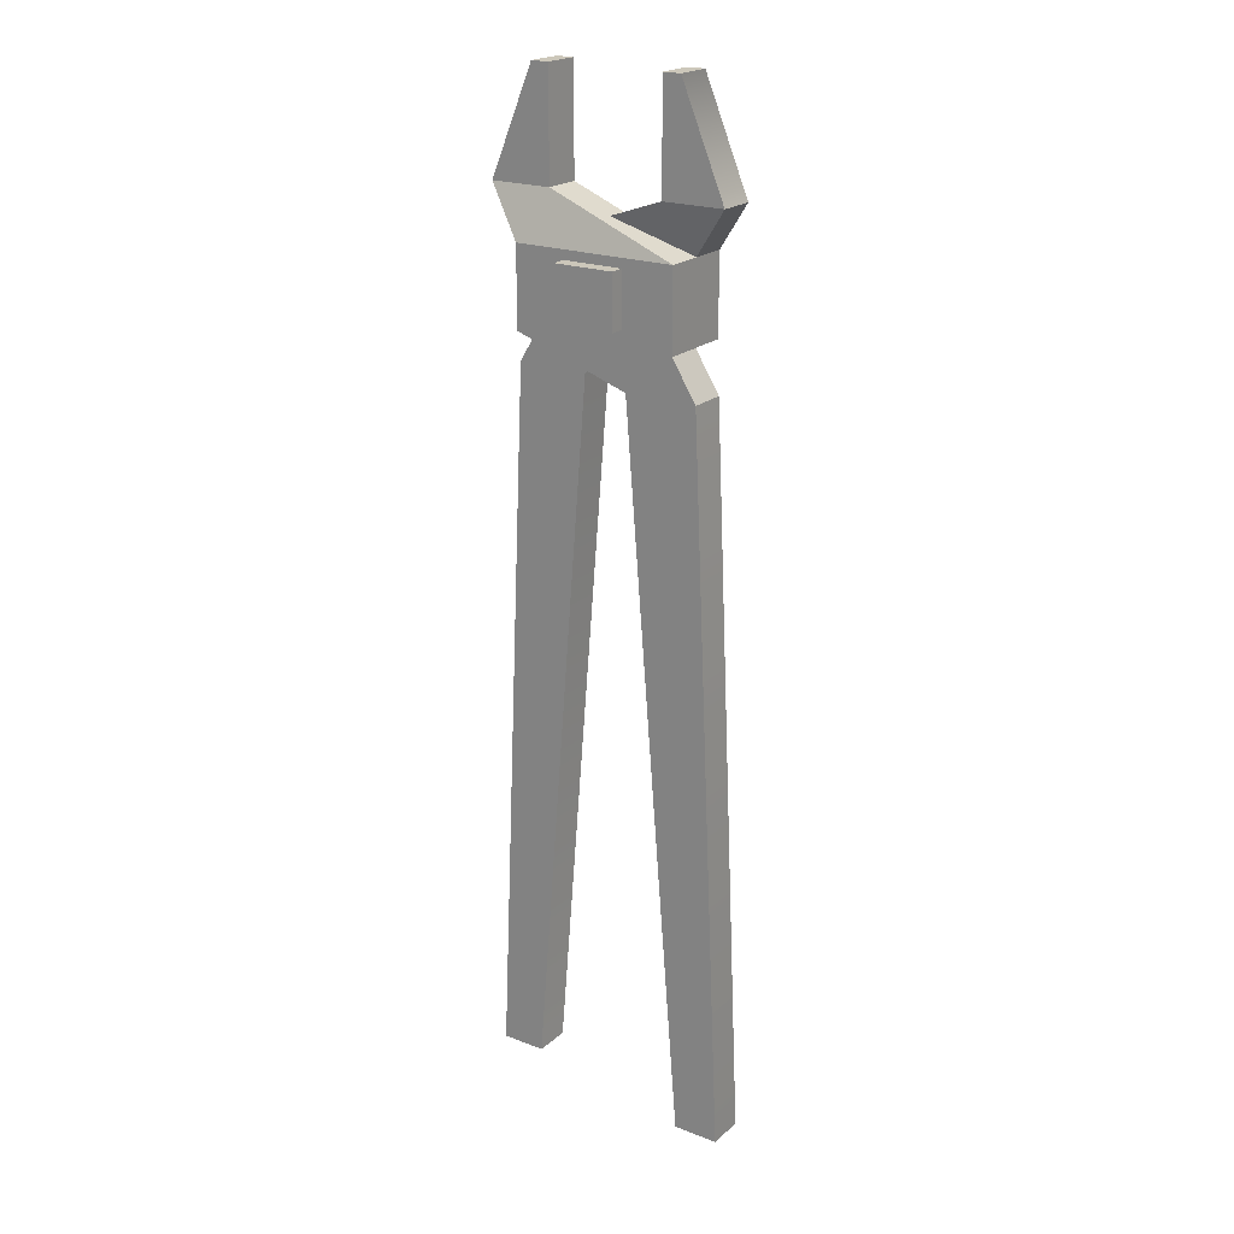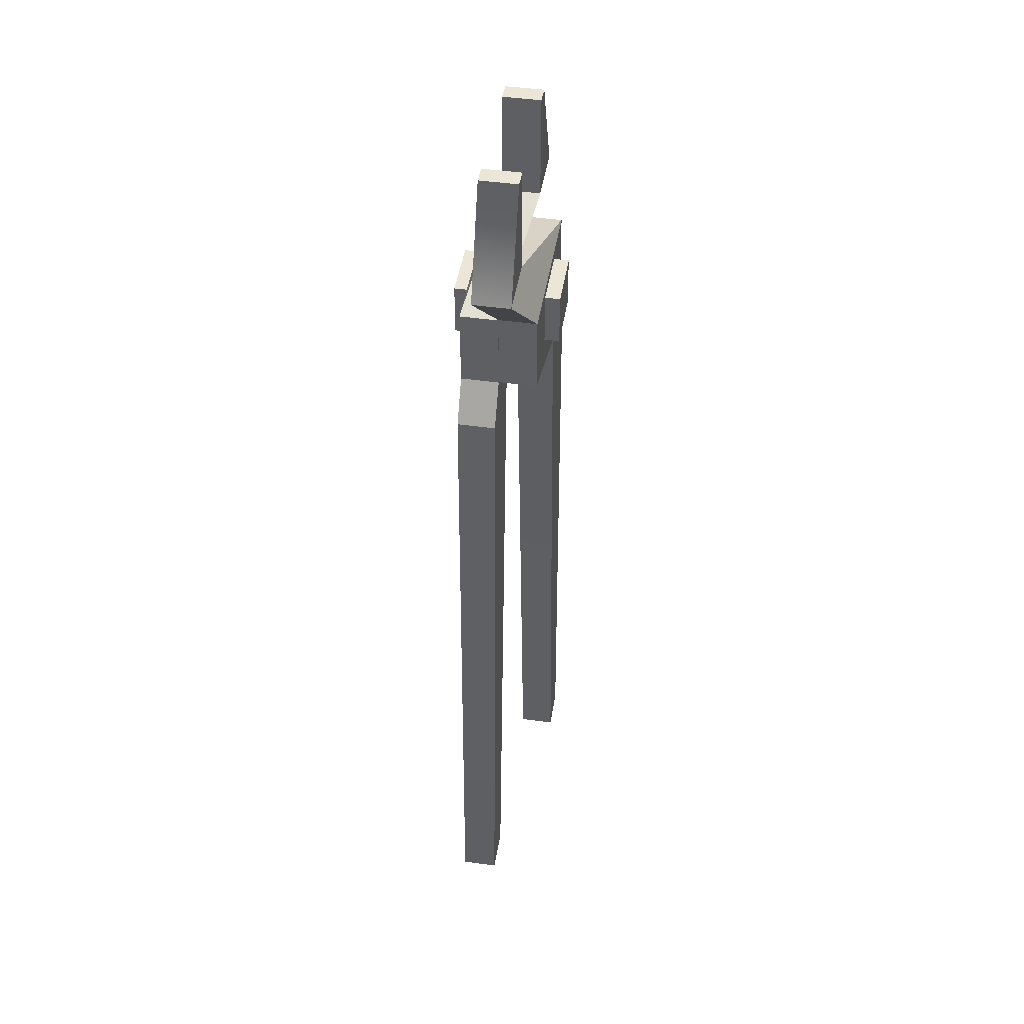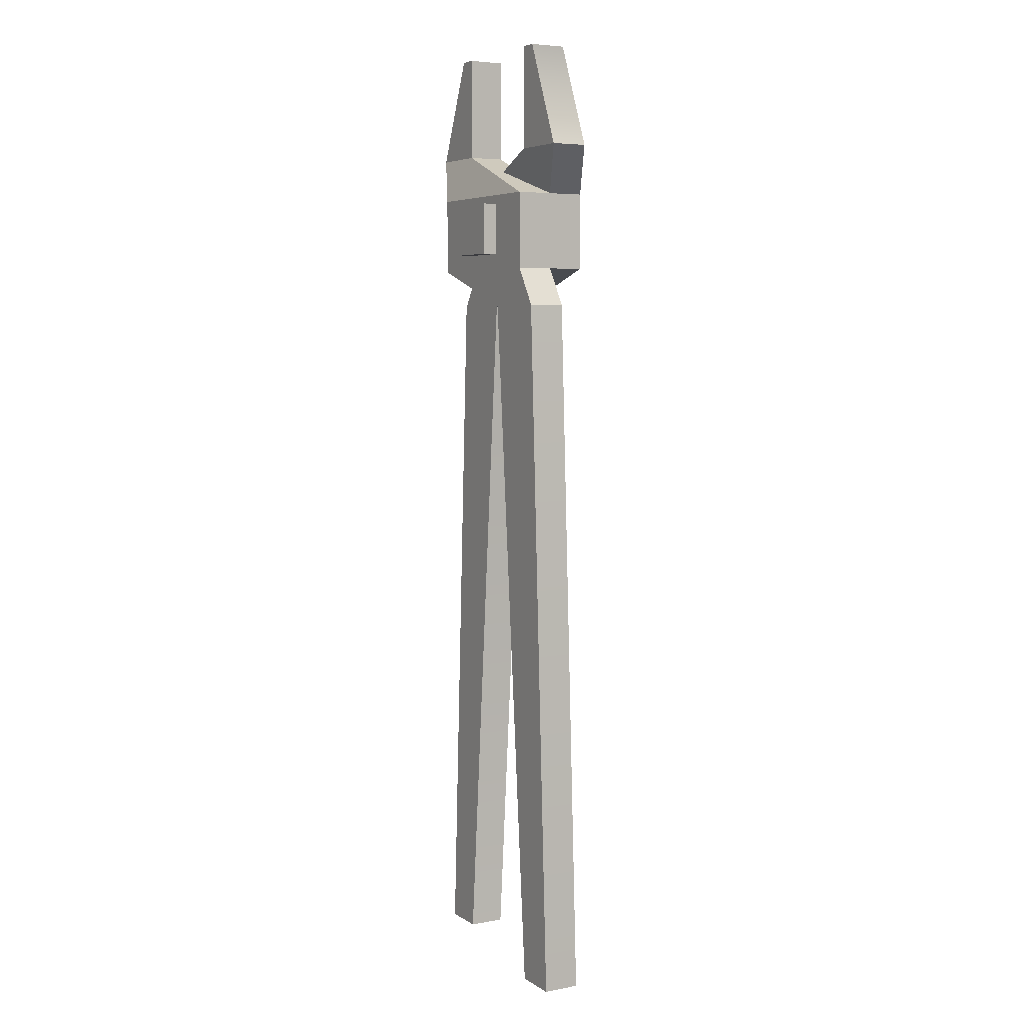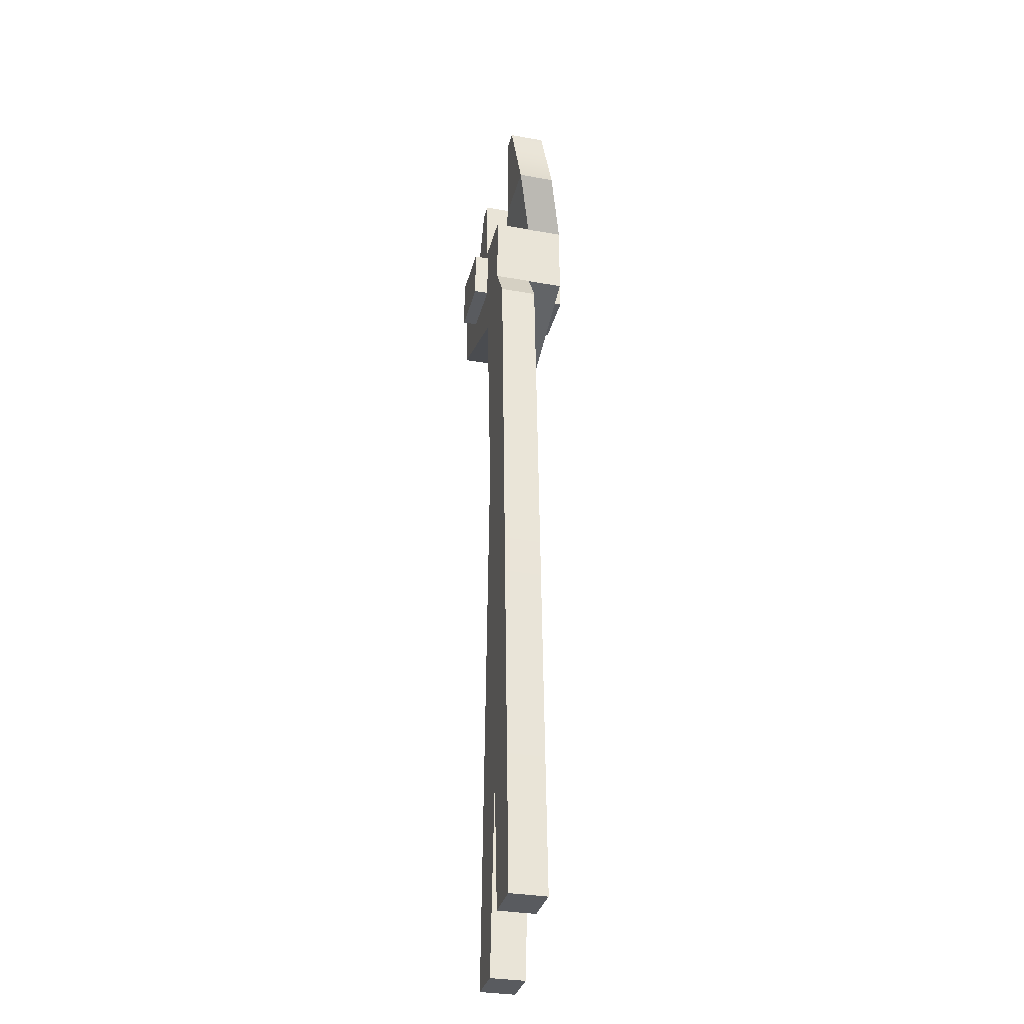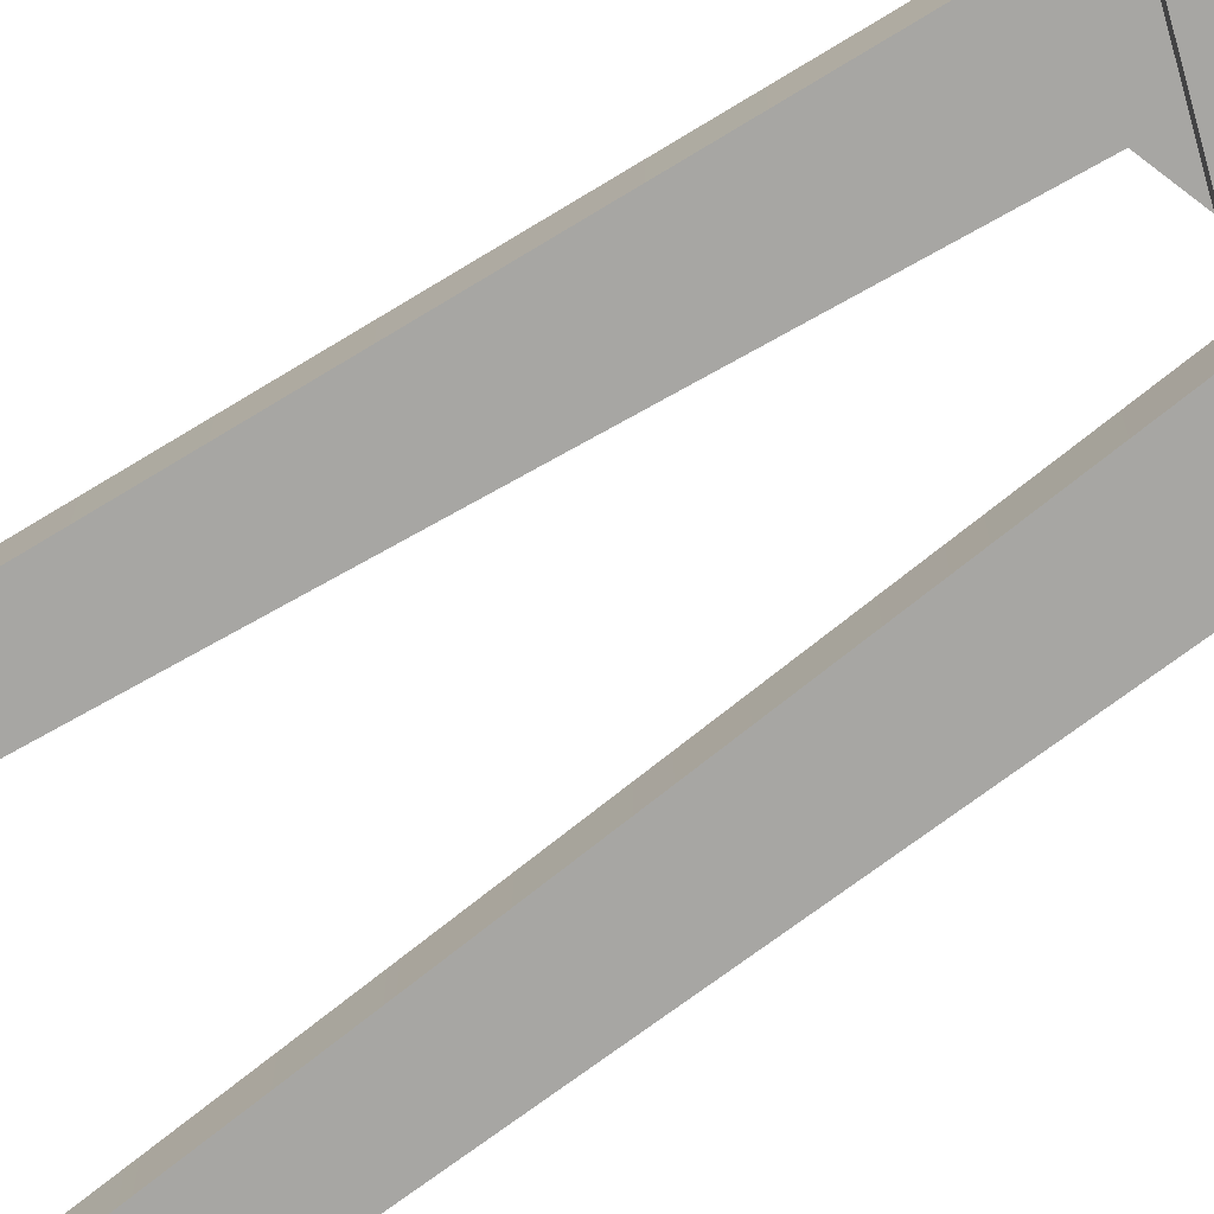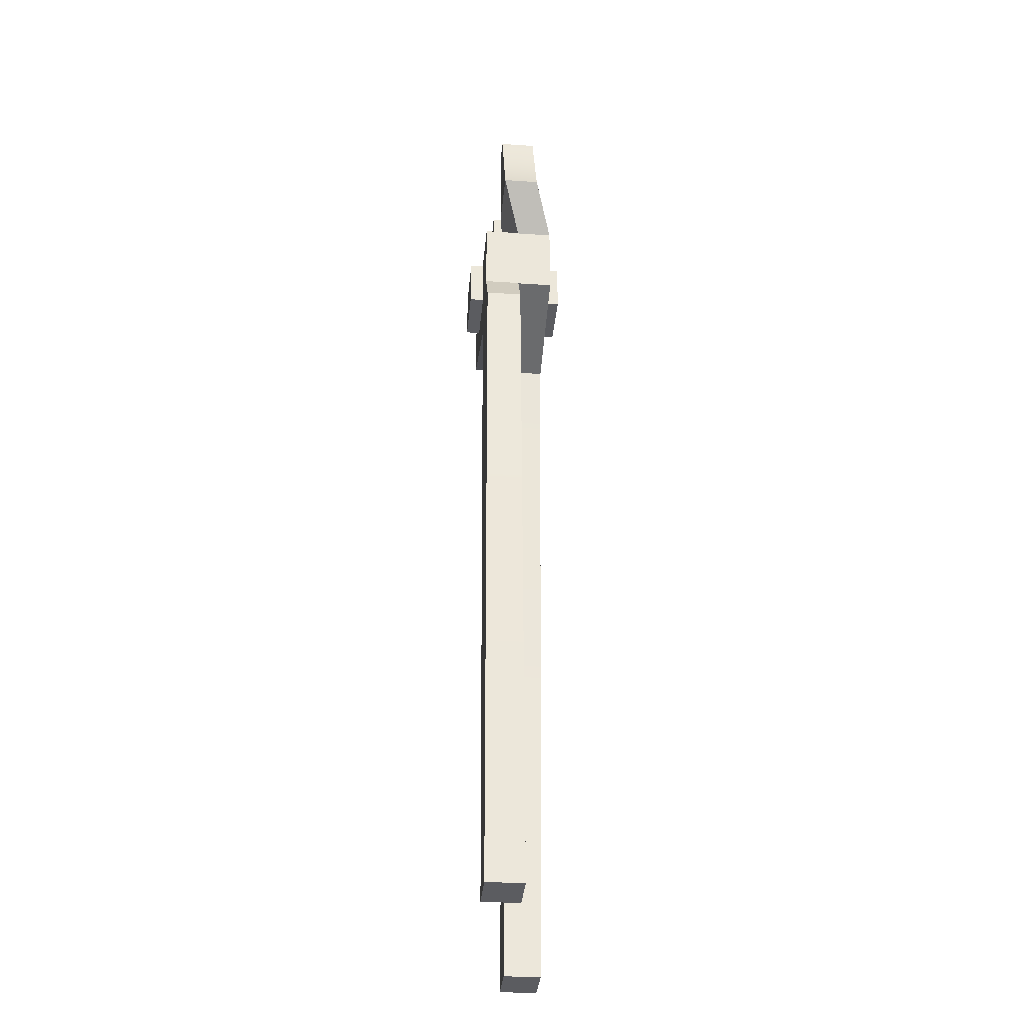
<metadata>
{"format":"obj","ext":"obj","renderer":"f3d","projection":"perspective","resolution":1024,"background":"white","views":[{"elev":21.4,"azim":34.3,"up":"+Y"},{"elev":46.1,"azim":-80.9,"up":"+Y"},{"elev":5.5,"azim":60.5,"up":"+Y"},{"elev":-32.7,"azim":76.3,"up":"+Y"},{"elev":-74.1,"azim":123.9,"up":"+Z"},{"elev":-34.6,"azim":84.9,"up":"+Y"}]}
</metadata>
<code>
v 0.2009 0 0
v 0.1354 0 0
v 0.2009 0 0.05368
v 0.1354 0 0.05368
v 0.04955 1.045 0
v 0.1527 1.045 0
v 0.1527 1.045 0.05368
v 0.04955 1.045 0.05368
v -0.1171 1.101 0
v 0.1179 1.101 0
v 0.1179 1.101 0.05368
v -0.1171 1.101 0.05368
v -0.1171 1.214 0
v 0.1179 1.214 0
v 0.1179 1.214 0.05368
v -0.1171 1.214 0.05368
v -0.1092 1.436 -0.02684
v -0.08352 1.436 -0.02684
v -0.1092 1.436 0.02684
v -0.08352 1.436 0.02684
v -0.1729 1.283 -0.02684
v -0.08352 1.283 -0.02684
v -0.08352 1.283 0.02684
v -0.1729 1.283 0.02684
v -0.2009 0 -0.05368
v -0.1354 0 -0.05368
v -0.2009 0 0
v -0.1354 0 0
v -0.04955 1.045 -0.05368
v -0.1527 1.045 -0.05368
v -0.1527 1.045 0
v -0.04955 1.045 0
v 0.1171 1.101 -0.05368
v -0.1179 1.101 -0.05368
v -0.1179 1.101 0
v 0.1171 1.101 0
v 0.1171 1.214 -0.05368
v -0.1179 1.214 -0.05368
v -0.1179 1.214 0
v 0.1171 1.214 0
v 0.1092 1.436 -0.02684
v 0.08352 1.436 -0.02684
v 0.1092 1.436 0.02684
v 0.08352 1.436 0.02684
v 0.1729 1.283 -0.02684
v 0.08352 1.283 -0.02684
v 0.08352 1.283 0.02684
v 0.1729 1.283 0.02684
v -0.04367 1.124 0.07474
v 0.04366 1.124 0.07474
v -0.04367 1.201 0.07474
v 0.04366 1.201 0.07474
v -0.04367 1.201 -0.07474
v 0.04366 1.201 -0.07474
v -0.04367 1.124 -0.07474
v 0.04366 1.124 -0.07474
f 1 2 5 6
f 18 17 19 20
f 7 8 4 3
f 3 4 2 1
f 2 4 8 5
f 3 1 6 7
f 10 9 13 14
f 11 10 14 15
f 15 16 12 11
f 9 12 16 13
f 6 5 9 10
f 7 6 10 11
f 8 7 11 12
f 5 8 12 9
f 22 21 17 18
f 23 22 18 20
f 20 19 24 23
f 21 24 19 17
f 14 13 21 22
f 15 14 22 23
f 16 15 23 24
f 13 16 24 21
f 25 30 29 26
f 42 44 43 41
f 31 27 28 32
f 27 25 26 28
f 26 29 32 28
f 27 31 30 25
f 34 38 37 33
f 35 39 38 34
f 39 35 36 40
f 33 37 40 36
f 30 34 33 29
f 31 35 34 30
f 32 36 35 31
f 29 33 36 32
f 46 42 41 45
f 47 44 42 46
f 44 47 48 43
f 45 41 43 48
f 38 46 45 37
f 39 47 46 38
f 40 48 47 39
f 37 45 48 40
f 49 50 52 51
f 51 52 54 53
f 53 54 56 55
f 55 56 50 49
f 50 56 54 52
f 55 49 51 53

</code>
